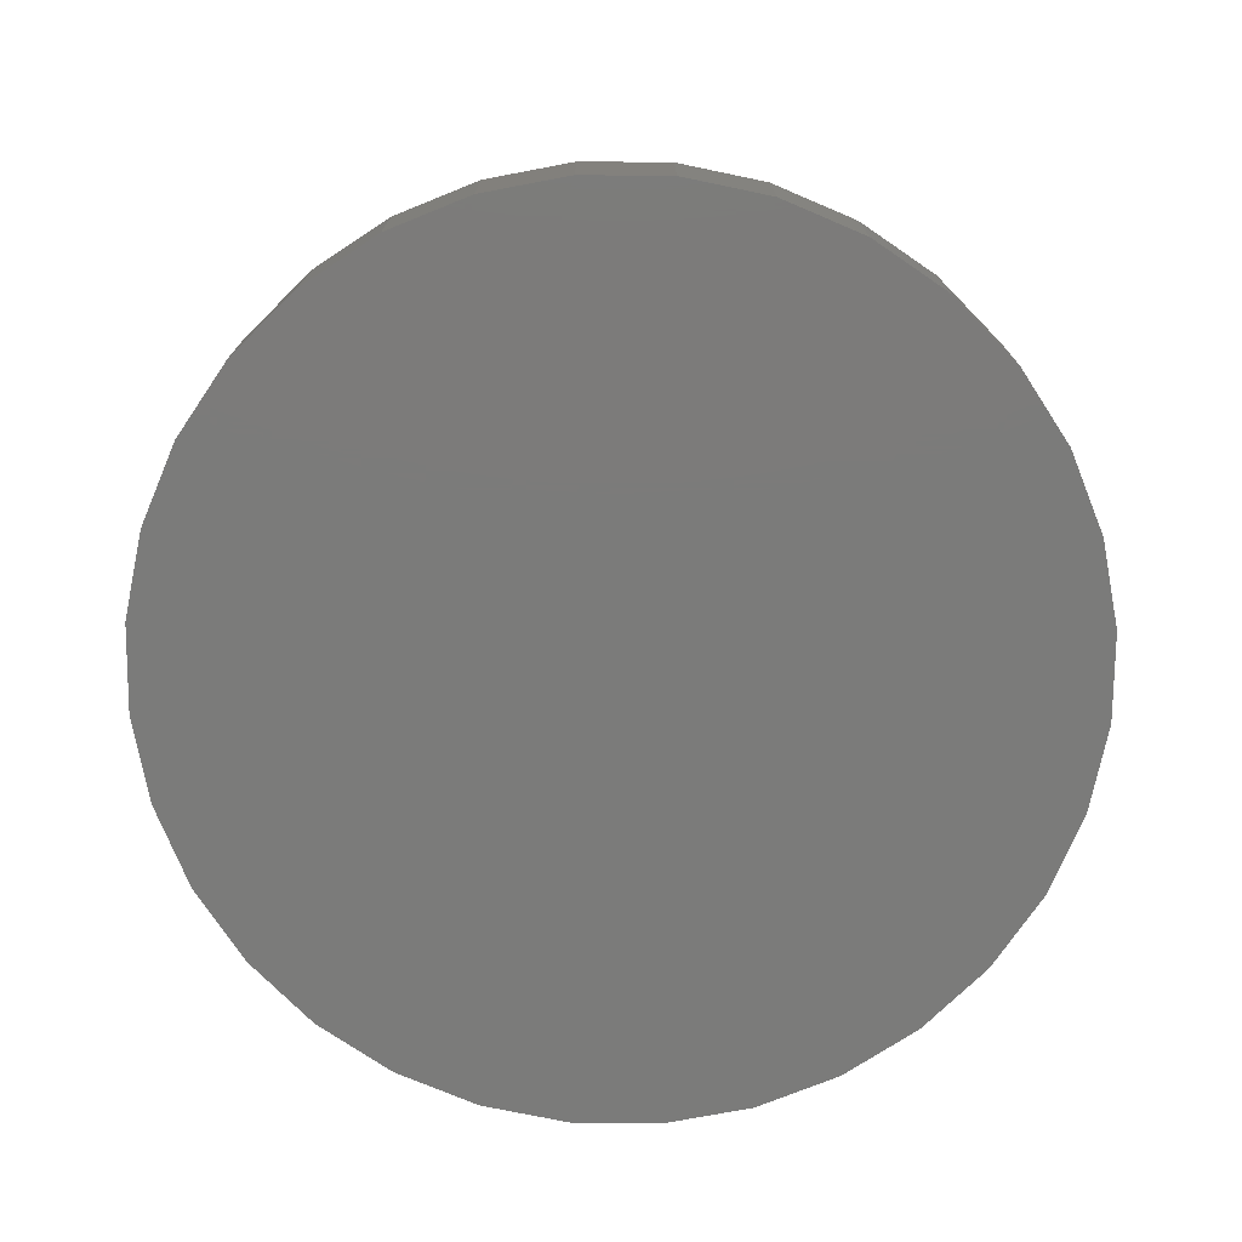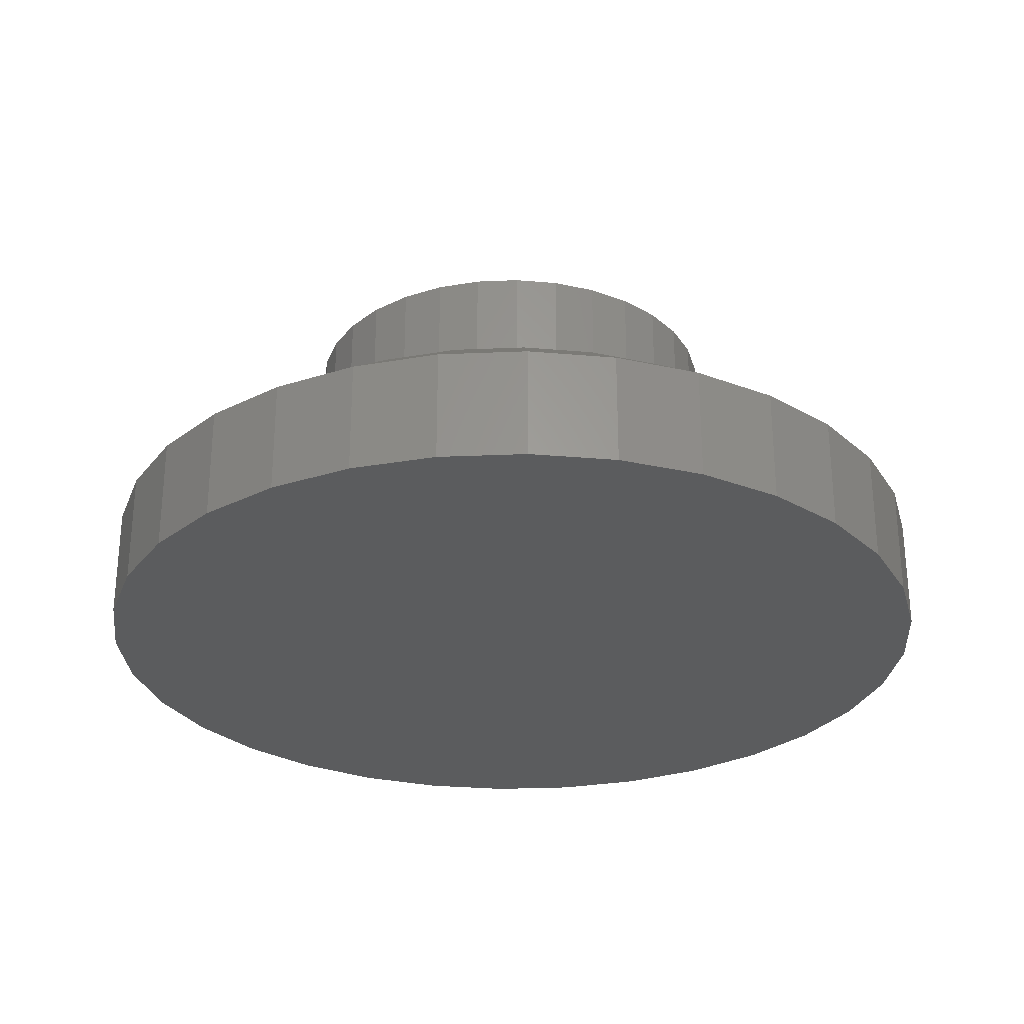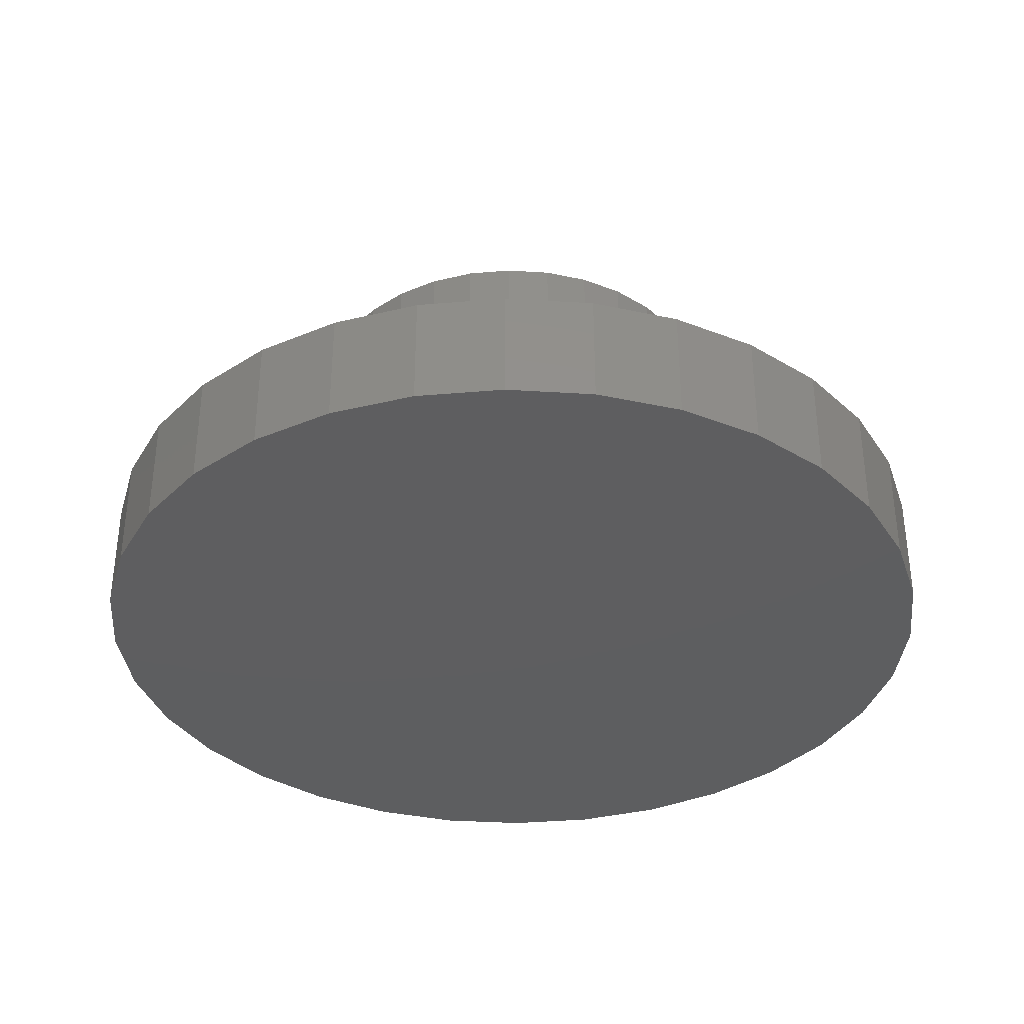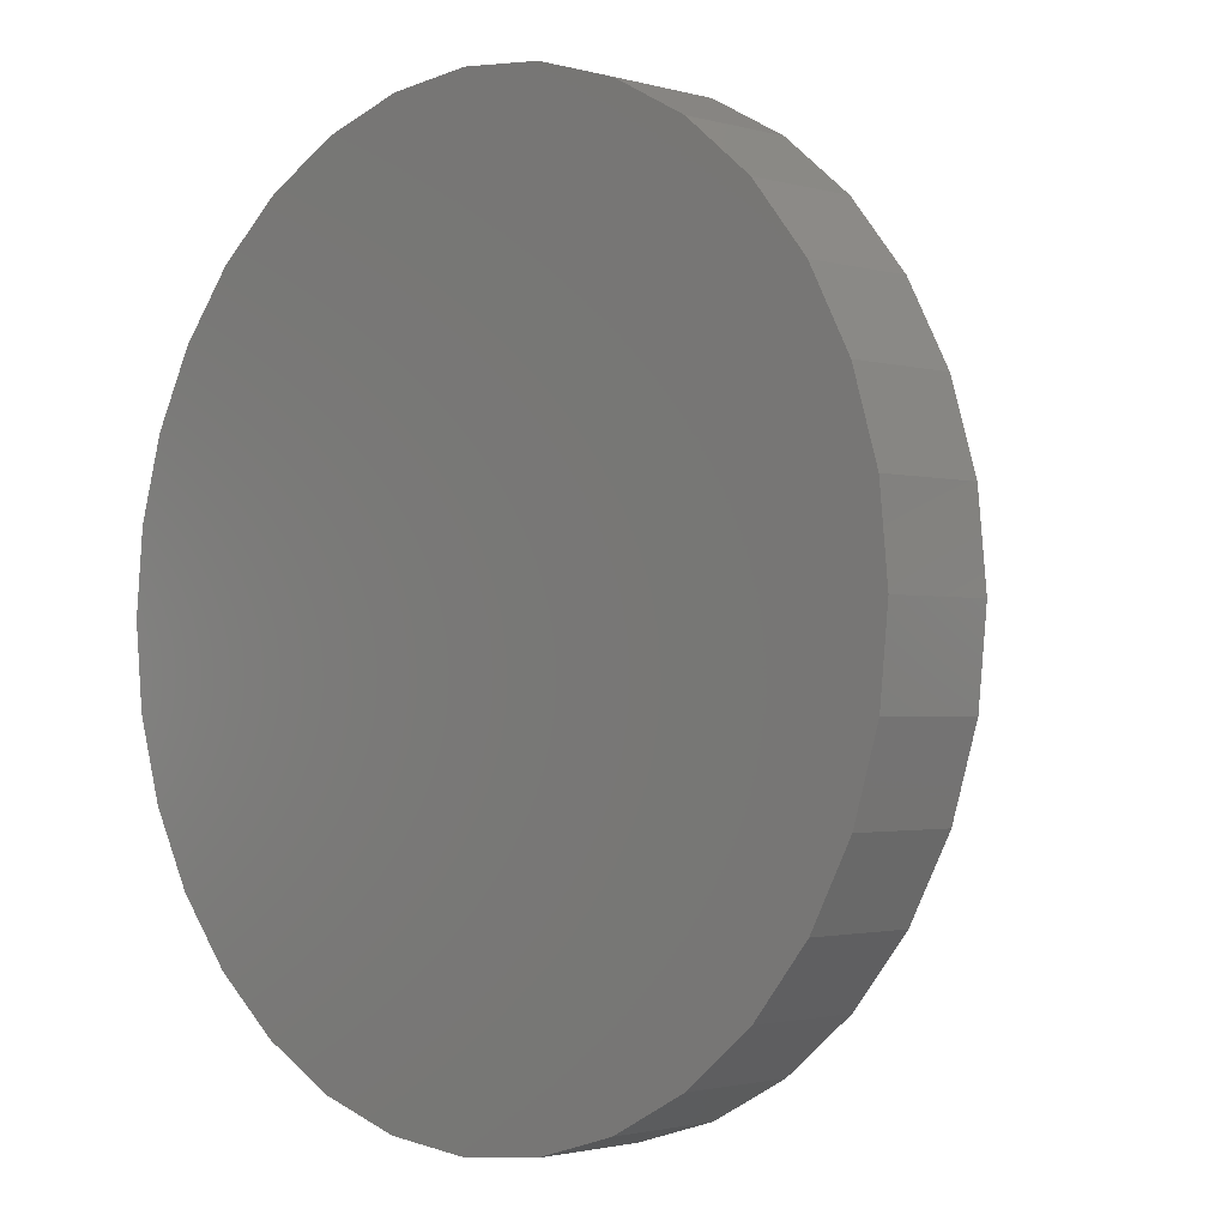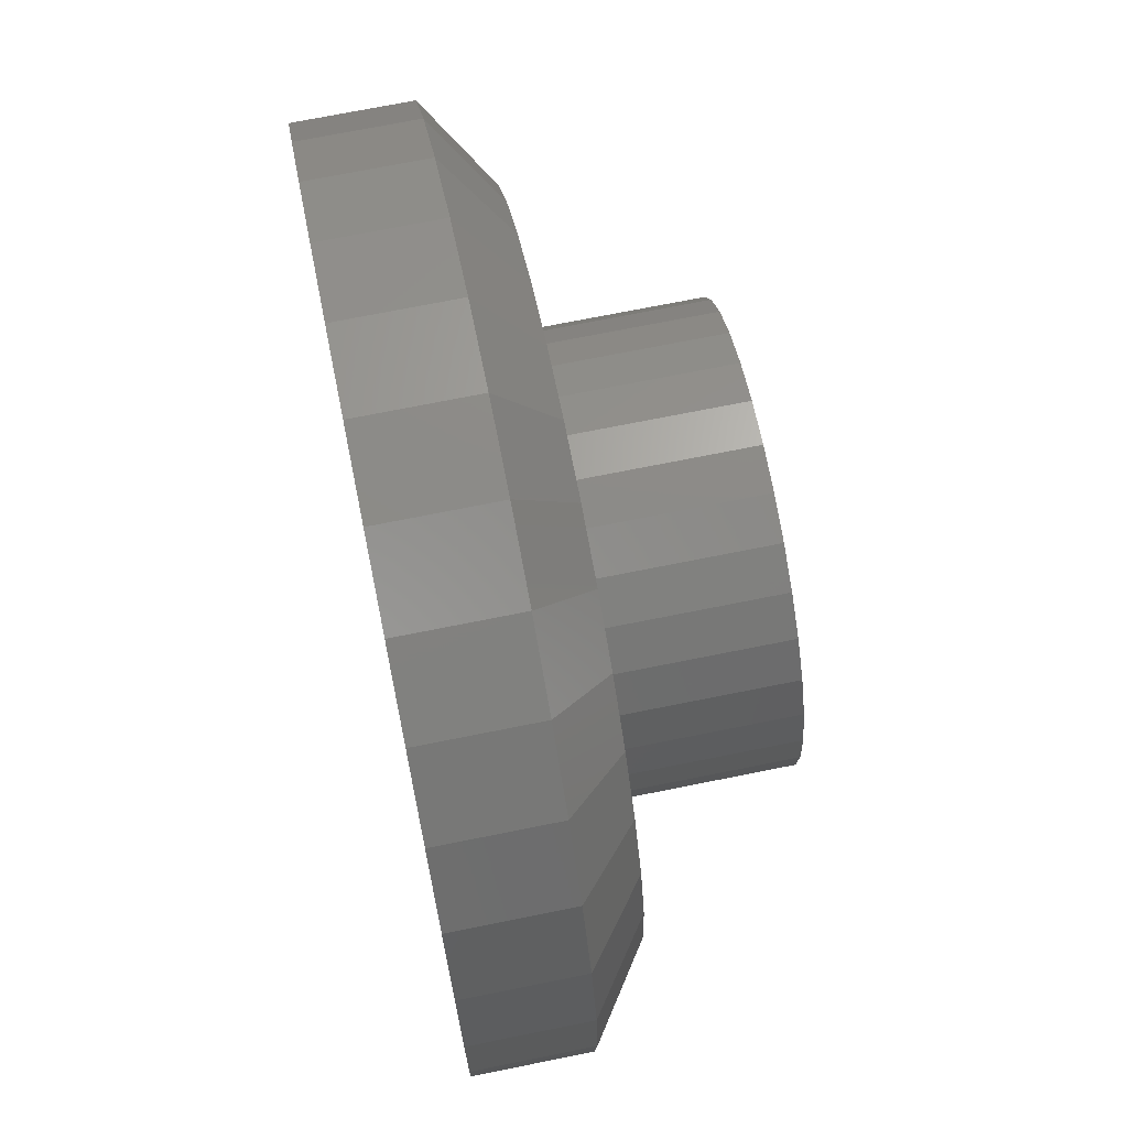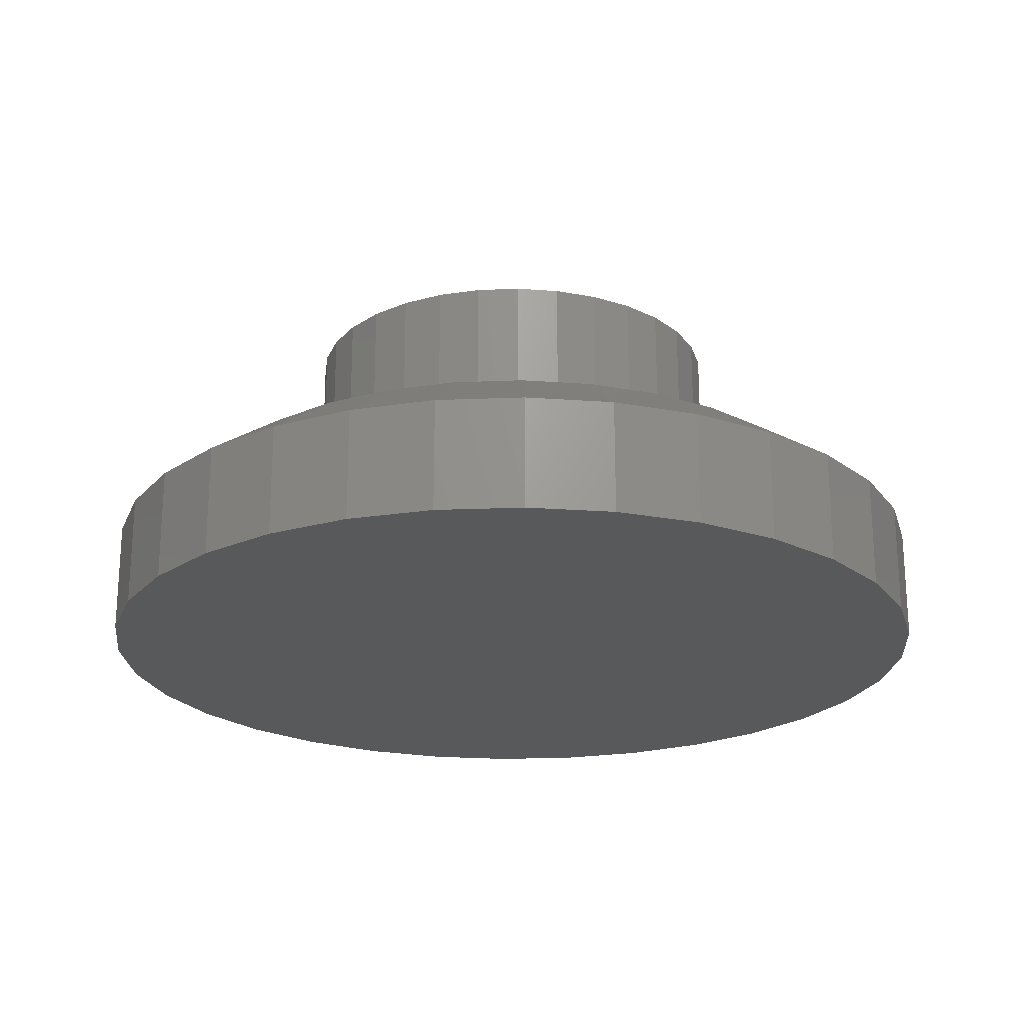
<metadata>
{"format":"stl","ext":"stl","renderer":"f3d","projection":"perspective","resolution":1024,"background":"white","views":[{"elev":-74.4,"azim":-107.4,"up":"+Z"},{"elev":-28.0,"azim":9.3,"up":"+Z"},{"elev":-35.5,"azim":-89.1,"up":"+Z"},{"elev":-1.8,"azim":-135.5,"up":"+Y"},{"elev":71.1,"azim":-101.4,"up":"+Y"},{"elev":-21.9,"azim":-91.6,"up":"+Z"}]}
</metadata>
<code>
# stl→obj: 160 verts, 316 faces
v -0.264 0.268 0.2969
v -0.5552 0.2332 0.2969
v -0.3111 0.2105 0.2969
v -0.2066 -0.3151 0.2969
v -0.4989 -0.3386 0.2969
v -0.1411 -0.3501 0.2969
v 0.2719 0.268 0.2969
v 0.319 0.2105 0.2969
v 0.571 0.2332 0.2969
v 0.003947 -0.3789 0.2969
v 0.007895 -0.6095 0.2969
v 0.1268 -0.5977 0.2969
v 0.2411 -0.5631 0.2969
v 0.3465 -0.5067 0.2969
v 0.4388 -0.431 0.2969
v 0.07788 -0.3717 0.2969
v 0.003947 0.3789 0.2969
v 0.07788 0.3717 0.2969
v 0.4388 0.431 0.2969
v 0.3465 0.5067 0.2969
v 0.2411 0.5631 0.2969
v 0.1268 0.5977 0.2969
v 0.007895 0.6095 0.2969
v -0.111 0.5977 0.2969
v -0.2253 0.5631 0.2969
v -0.3307 0.5067 0.2969
v -0.4231 0.431 0.2969
v -0.06998 0.3717 0.2969
v -0.4231 -0.431 0.2969
v -0.06998 -0.3717 0.2969
v -0.111 -0.5977 0.2969
v -0.2253 -0.5631 0.2969
v -0.3307 -0.5067 0.2969
v -0.1411 0.3501 0.2969
v -0.4989 0.3386 0.2969
v -0.2066 0.3151 0.2969
v -0.3462 0.145 0.2969
v -0.5899 0.1189 0.2969
v -0.3677 0.07393 0.2969
v -0.6016 2.81e-07 0.2969
v -0.375 4.641e-17 0.2969
v -0.3677 -0.07393 0.2969
v -0.5899 -0.1189 0.2969
v -0.3462 -0.145 0.2969
v -0.3111 -0.2105 0.2969
v -0.5552 -0.2332 0.2969
v -0.264 -0.268 0.2969
v 0.5146 0.3386 0.2969
v 0.149 0.3501 0.2969
v 0.2145 0.3151 0.2969
v 0.6056 0.1189 0.2969
v 0.354 0.145 0.2969
v 0.6174 -4.116e-16 0.2969
v 0.3756 0.07393 0.2969
v 0.3829 0 0.2969
v 0.6056 -0.1189 0.2969
v 0.3756 -0.07393 0.2969
v 0.354 -0.145 0.2969
v 0.571 -0.2332 0.2969
v 0.319 -0.2105 0.2969
v 0.5146 -0.3386 0.2969
v 0.2719 -0.268 0.2969
v 0.2145 -0.3151 0.2969
v 0.149 -0.3501 0.2969
v 0.3829 0 0.5938
v 0.3756 -0.07393 0.5938
v 0.354 -0.145 0.5938
v 0.319 -0.2105 0.5938
v 0.2719 -0.268 0.5938
v 0.2145 -0.3151 0.5938
v 0.149 -0.3501 0.5938
v 0.07788 -0.3717 0.5938
v 0.003947 -0.3789 0.5938
v -0.06998 -0.3717 0.5938
v -0.1411 -0.3501 0.5938
v -0.2066 -0.3151 0.5938
v -0.264 -0.268 0.5938
v -0.3111 -0.2105 0.5938
v -0.3462 -0.145 0.5938
v -0.3677 -0.07393 0.5938
v -0.375 4.641e-17 0.5938
v -0.3677 0.07393 0.5938
v -0.3462 0.145 0.5938
v -0.3111 0.2105 0.5938
v -0.264 0.268 0.5938
v -0.2066 0.3151 0.5938
v -0.1411 0.3501 0.5938
v -0.06998 0.3717 0.5938
v 0.003947 0.3789 0.5938
v 0.07788 0.3717 0.5938
v 0.149 0.3501 0.5938
v 0.2145 0.3151 0.5938
v 0.2719 0.268 0.5938
v 0.319 0.2105 0.5938
v 0.354 0.145 0.5938
v 0.3756 0.07393 0.5938
v 0.7658 0 0
v 0.7658 -1.856e-16 0.1953
v 0.7512 -0.1479 0
v 0.7512 -0.1479 0.1953
v 0.7081 -0.29 0
v 0.7081 -0.29 0.1953
v 0.6381 -0.4211 0
v 0.6381 -0.4211 0.1953
v 0.5438 -0.5359 0
v 0.5438 -0.5359 0.1953
v 0.429 -0.6302 0
v 0.429 -0.6302 0.1953
v 0.2979 -0.7002 0
v 0.2979 -0.7002 0.1953
v 0.1558 -0.7433 0
v 0.1558 -0.7433 0.1953
v 0.007895 -0.7579 0
v 0.007895 -0.7579 0.1953
v -0.14 -0.7433 0
v -0.14 -0.7433 0.1953
v -0.2821 -0.7002 0
v -0.2821 -0.7002 0.1953
v -0.4132 -0.6302 0
v -0.4132 -0.6302 0.1953
v -0.528 -0.5359 0
v -0.528 -0.5359 0.1953
v -0.6223 -0.4211 0
v -0.6223 -0.4211 0.1953
v -0.6923 -0.29 0
v -0.6923 -0.29 0.1953
v -0.7354 -0.1479 0
v -0.7354 -0.1479 0.1953
v -0.75 9.281e-17 0
v -0.75 9.281e-17 0.1953
v -0.7354 0.1479 0
v -0.7354 0.1479 0.1953
v -0.6923 0.29 0
v -0.6923 0.29 0.1953
v -0.6223 0.4211 0
v -0.6223 0.4211 0.1953
v -0.528 0.5359 0
v -0.528 0.5359 0.1953
v -0.4132 0.6302 0
v -0.4132 0.6302 0.1953
v -0.2821 0.7002 0
v -0.2821 0.7002 0.1953
v -0.14 0.7433 0
v -0.14 0.7433 0.1953
v 0.007895 0.7579 0
v 0.007895 0.7579 0.1953
v 0.1558 0.7433 0
v 0.1558 0.7433 0.1953
v 0.2979 0.7002 0
v 0.2979 0.7002 0.1953
v 0.429 0.6302 0
v 0.429 0.6302 0.1953
v 0.5438 0.5359 0
v 0.5438 0.5359 0.1953
v 0.6381 0.4211 0
v 0.6381 0.4211 0.1953
v 0.7081 0.29 0
v 0.7081 0.29 0.1953
v 0.7512 0.1479 0
v 0.7512 0.1479 0.1953
f 1 2 3
f 4 5 6
f 7 8 9
f 10 11 12
f 10 12 13
f 10 13 14
f 10 14 15
f 10 15 16
f 17 18 19
f 17 19 20
f 17 20 21
f 17 21 22
f 17 22 23
f 17 23 24
f 17 24 25
f 17 25 26
f 17 26 27
f 17 27 28
f 29 10 30
f 29 30 6
f 29 6 5
f 11 10 31
f 31 10 29
f 31 29 32
f 32 29 33
f 28 27 34
f 34 27 35
f 34 35 36
f 36 35 2
f 36 2 1
f 3 2 37
f 37 2 38
f 37 38 39
f 39 38 40
f 39 40 41
f 41 40 42
f 42 40 43
f 42 43 44
f 44 43 45
f 45 43 46
f 45 46 47
f 47 46 5
f 47 5 4
f 19 18 48
f 48 18 49
f 48 49 9
f 9 49 50
f 9 50 7
f 9 8 51
f 51 8 52
f 51 52 53
f 53 52 54
f 53 54 55
f 53 55 56
f 56 55 57
f 56 57 58
f 56 58 59
f 59 58 60
f 59 60 61
f 61 60 62
f 61 62 63
f 16 15 64
f 64 15 61
f 64 61 63
f 55 65 57
f 57 65 66
f 57 66 58
f 58 66 67
f 58 67 60
f 60 67 68
f 60 68 62
f 62 68 69
f 62 69 63
f 63 69 70
f 63 70 64
f 64 70 71
f 64 71 16
f 16 71 72
f 16 72 10
f 10 72 73
f 10 73 30
f 30 73 74
f 30 74 6
f 6 74 75
f 6 75 4
f 4 75 76
f 4 76 47
f 47 76 77
f 47 77 45
f 45 77 78
f 45 78 44
f 44 78 79
f 44 79 42
f 42 79 80
f 42 80 41
f 41 80 81
f 41 81 39
f 39 81 82
f 39 82 37
f 37 82 83
f 37 83 3
f 3 83 84
f 3 84 1
f 1 84 85
f 1 85 36
f 36 85 86
f 36 86 34
f 34 86 87
f 34 87 28
f 28 87 88
f 28 88 17
f 17 88 89
f 17 89 18
f 18 89 90
f 18 90 49
f 49 90 91
f 49 91 50
f 50 91 92
f 50 92 7
f 7 92 93
f 7 93 8
f 8 93 94
f 8 94 52
f 52 94 95
f 52 95 54
f 54 95 96
f 54 96 55
f 55 96 65
f 88 90 89
f 90 88 91
f 91 88 87
f 91 87 92
f 92 87 86
f 92 86 93
f 93 86 85
f 93 85 94
f 94 85 84
f 94 84 95
f 95 84 83
f 95 83 96
f 96 83 82
f 96 82 65
f 65 82 81
f 65 81 66
f 66 81 80
f 66 80 67
f 67 80 79
f 67 79 68
f 68 79 78
f 68 78 69
f 69 78 77
f 69 77 70
f 70 77 76
f 70 76 71
f 71 76 75
f 71 75 72
f 72 75 74
f 72 74 73
f 97 98 99
f 99 98 100
f 99 100 101
f 101 100 102
f 101 102 103
f 103 102 104
f 103 104 105
f 105 104 106
f 105 106 107
f 107 106 108
f 107 108 109
f 109 108 110
f 109 110 111
f 111 110 112
f 111 112 113
f 113 112 114
f 113 114 115
f 115 114 116
f 115 116 117
f 117 116 118
f 117 118 119
f 119 118 120
f 119 120 121
f 121 120 122
f 121 122 123
f 123 122 124
f 123 124 125
f 125 124 126
f 125 126 127
f 127 126 128
f 127 128 129
f 129 128 130
f 129 130 131
f 131 130 132
f 131 132 133
f 133 132 134
f 133 134 135
f 135 134 136
f 135 136 137
f 137 136 138
f 137 138 139
f 139 138 140
f 139 140 141
f 141 140 142
f 141 142 143
f 143 142 144
f 143 144 145
f 145 144 146
f 145 146 147
f 147 146 148
f 147 148 149
f 149 148 150
f 149 150 151
f 151 150 152
f 151 152 153
f 153 152 154
f 153 154 155
f 155 154 156
f 155 156 157
f 157 156 158
f 157 158 159
f 159 158 160
f 159 160 97
f 97 160 98
f 20 150 21
f 24 23 144
f 23 22 146
f 146 144 23
f 134 35 136
f 35 134 2
f 2 134 132
f 2 132 38
f 38 132 130
f 38 130 40
f 9 156 48
f 156 9 158
f 158 9 51
f 158 51 160
f 160 51 53
f 160 53 98
f 150 20 152
f 152 20 19
f 152 19 154
f 154 19 48
f 154 48 156
f 146 22 148
f 148 22 21
f 148 21 150
f 140 25 142
f 142 25 24
f 142 24 144
f 25 140 26
f 26 140 138
f 26 138 27
f 27 138 136
f 27 136 35
f 33 118 32
f 12 11 112
f 11 31 114
f 114 112 11
f 102 61 104
f 61 102 59
f 59 102 100
f 59 100 56
f 56 100 98
f 56 98 53
f 46 124 5
f 124 46 126
f 126 46 43
f 126 43 128
f 128 43 40
f 128 40 130
f 118 33 120
f 120 33 29
f 120 29 122
f 122 29 5
f 122 5 124
f 114 31 116
f 116 31 32
f 116 32 118
f 108 13 110
f 110 13 12
f 110 12 112
f 13 108 14
f 14 108 106
f 14 106 15
f 15 106 104
f 15 104 61
f 145 147 143
f 113 115 111
f 111 115 117
f 111 117 109
f 109 117 119
f 109 119 107
f 107 119 121
f 107 121 105
f 105 121 123
f 105 123 103
f 103 123 125
f 103 125 101
f 101 125 127
f 101 127 99
f 99 127 129
f 99 129 97
f 97 129 131
f 97 131 159
f 159 131 133
f 159 133 157
f 157 133 135
f 157 135 155
f 155 135 137
f 155 137 153
f 153 137 139
f 153 139 151
f 151 139 141
f 151 141 149
f 149 141 143
f 149 143 147

</code>
